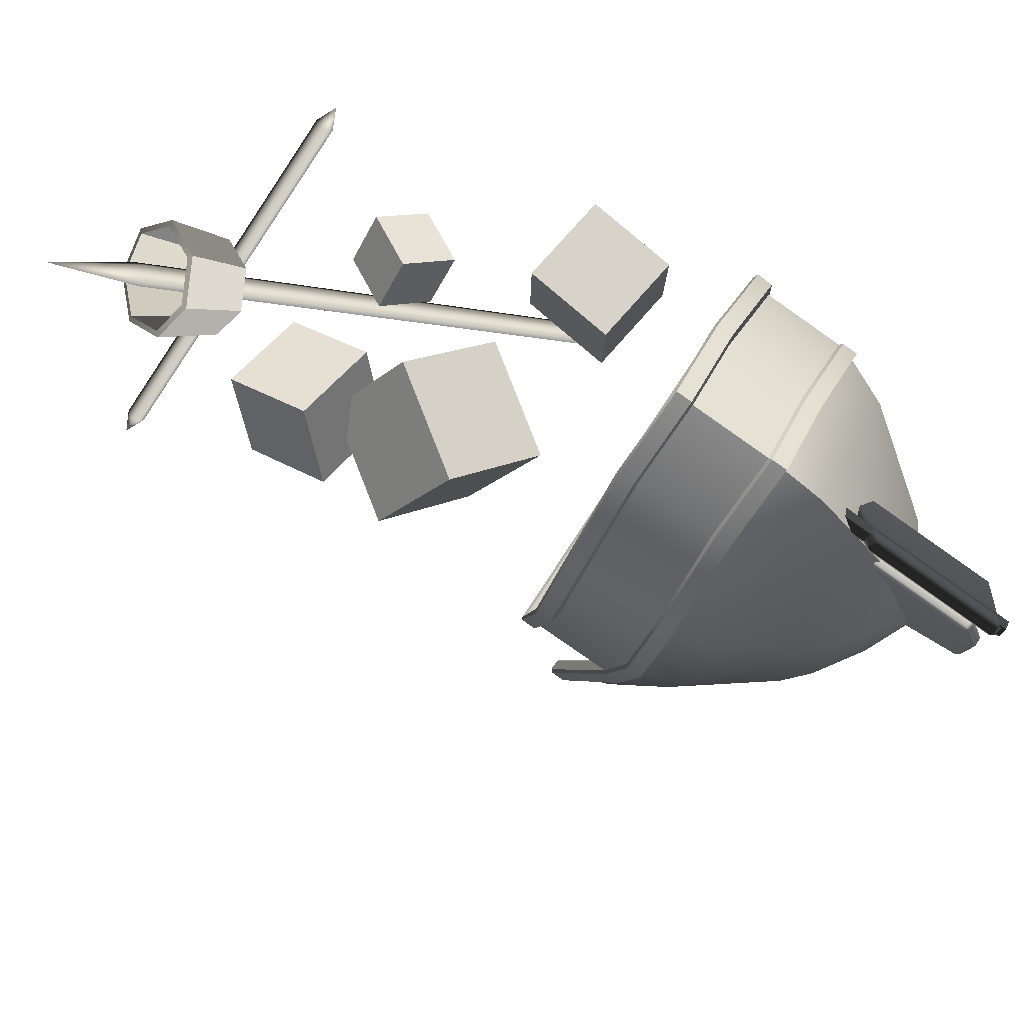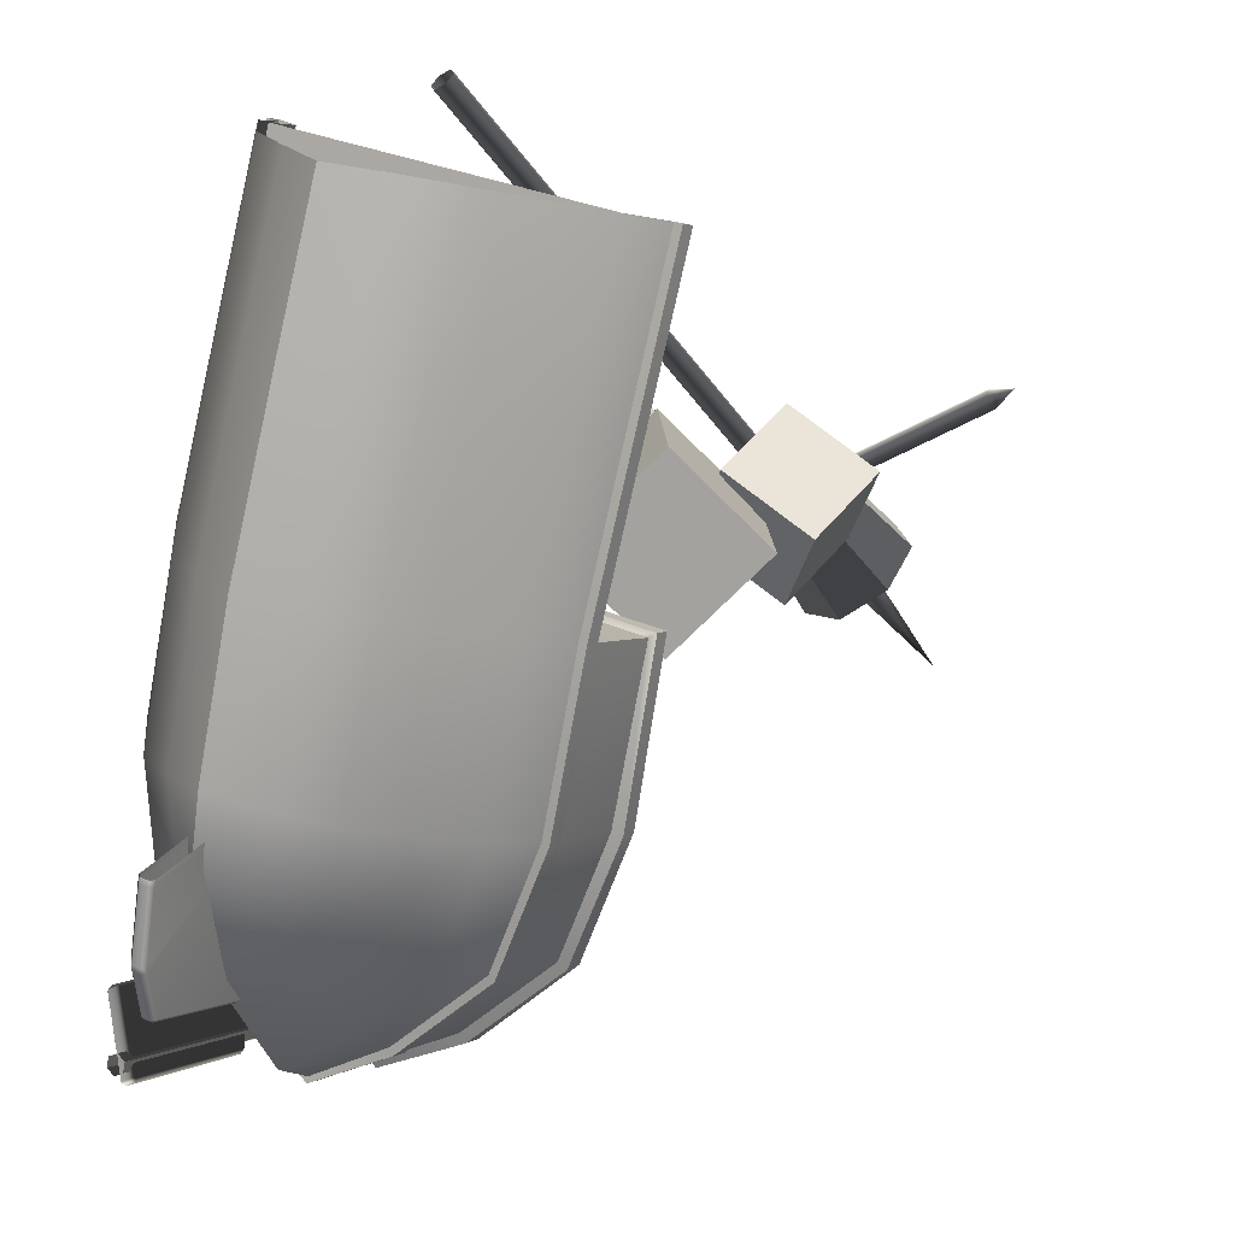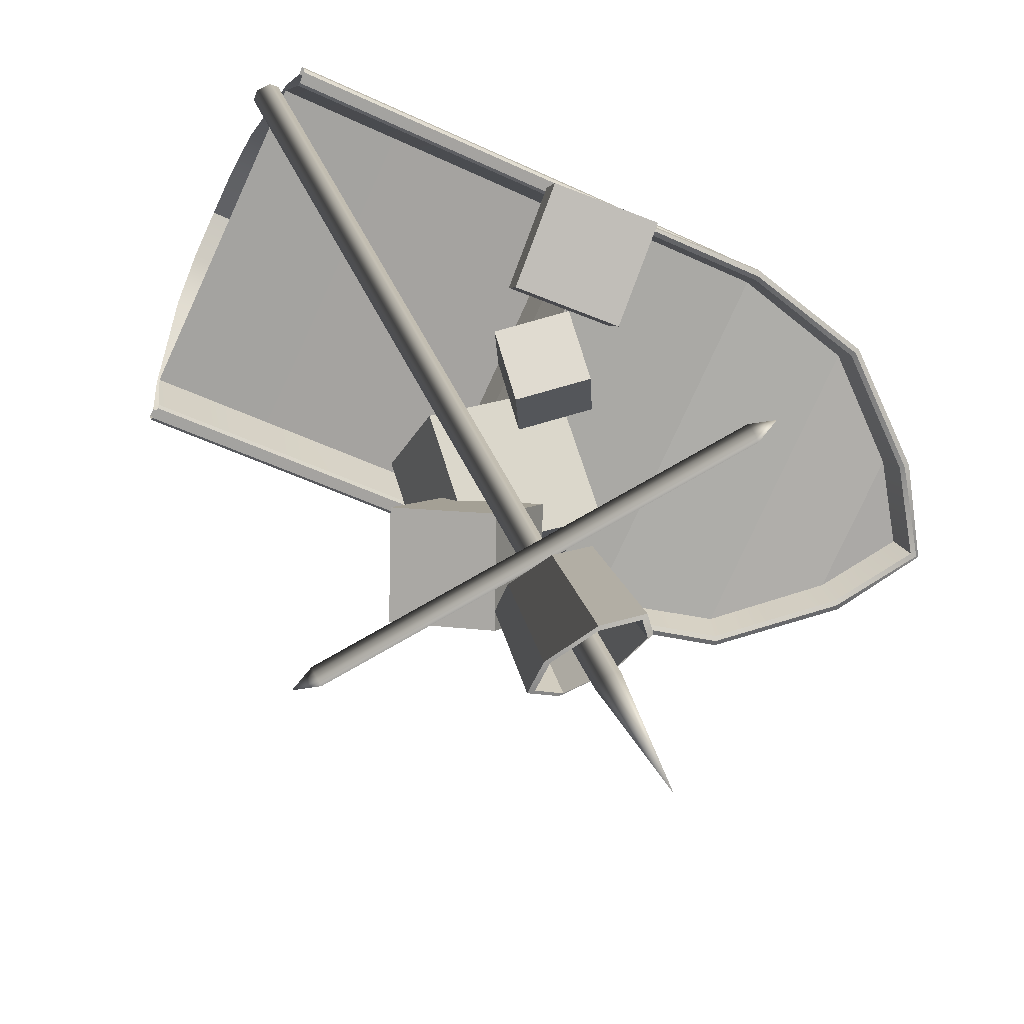
<metadata>
{"format":"obj","ext":"obj","renderer":"f3d","projection":"perspective","resolution":1024,"background":"white","views":[{"elev":63.0,"azim":158.4,"up":"+Y"},{"elev":-54.0,"azim":-14.1,"up":"+Z"},{"elev":65.2,"azim":102.1,"up":"+Z"}]}
</metadata>
<code>
g default
v 0.2561 0.01073 0.1866
v 0.2434 0.02598 0.1853
v 0.2347 0.03621 0.2
v 0.2366 0.03372 0.2197
v 0.2477 0.02039 0.2295
v 0.2596 0.006247 0.222
v 0.2634 0.001948 0.2029
v 0.2865 0.0328 0.1819
v 0.2706 0.05183 0.1802
v 0.2598 0.06459 0.1986
v 0.2622 0.06149 0.2232
v 0.276 0.04485 0.2354
v 0.2909 0.02721 0.2261
v 0.2955 0.02185 0.2023
v 0.2484 0.01981 0.2067
v 0.2546 0.007143 0.1835
v 0.2398 0.02475 0.182
v 0.2691 0.05233 0.177
v 0.287 0.031 0.1788
v 0.2298 0.03655 0.199
v 0.257 0.06664 0.1976
v 0.2321 0.03368 0.2217
v 0.2597 0.06316 0.2251
v 0.2449 0.01829 0.233
v 0.2753 0.04451 0.2389
v 0.2586 0.001965 0.2244
v 0.2919 0.02473 0.2284
v 0.2629 -0.002999 0.2023
v 0.2972 0.01872 0.2017
v 0.2445 0.0166 0.2066
v 0.3097 -0.06964 0.1945
v 0.3069 -0.07172 0.193
v 0.3043 -0.07417 0.1945
v 0.3035 -0.07555 0.1979
v 0.305 -0.07505 0.2014
v 0.3078 -0.07297 0.2029
v 0.3104 -0.07052 0.2015
v 0.3112 -0.06914 0.198
v 0.1717 0.09501 0.229
v 0.1688 0.09293 0.2276
v 0.1663 0.09048 0.229
v 0.1655 0.0891 0.2325
v 0.167 0.0896 0.2359
v 0.1698 0.09168 0.2374
v 0.1724 0.09413 0.236
v 0.1732 0.09551 0.2325
v 0.3151 -0.0816 0.196
v 0.1616 0.1016 0.2344
v 0.05135 0.1675 -0.07822
v 0.01752 0.152 -0.04666
v -0.02361 0.1151 -0.008401
v -0.04228 0.05757 0.02058
v 0.1197 0.006694 -0.08716
v 0.1126 0.07236 -0.09899
v 0.08233 0.1316 -0.08976
v -0.04634 -0.1727 0.1232
v 0.1157 -0.2236 0.0155
v -0.04626 -0.02072 0.05158
v -0.04634 -0.09675 0.08736
v 0.1157 -0.0716 -0.05616
v 0.1157 -0.1476 -0.02038
v 0.05135 0.1645 -0.0768
v 0.01964 0.1486 -0.0468
v 0.0802 0.1296 -0.08707
v -0.03909 0.05613 0.01867
v -0.04302 -0.02174 0.04942
v 0.1165 0.007258 -0.08483
v 0.1125 -0.07058 -0.05401
v -0.02083 0.1126 -0.009472
v 0.1098 0.07158 -0.09636
v -0.04311 -0.1735 0.121
v 0.1124 -0.2224 0.01755
v -0.0431 -0.09777 0.0852
v 0.1124 -0.1466 -0.01823
v 0.03704 0.1497 -0.09132
v 0.01155 0.1333 -0.06655
v 0.05932 0.1183 -0.09831
v -0.04531 0.04677 -0.004796
v -0.04966 -0.03157 0.02629
v 0.09431 0.002923 -0.09765
v 0.0905 -0.07559 -0.06693
v -0.02722 0.1008 -0.03161
v 0.08779 0.06466 -0.1081
v -0.04984 -0.184 0.09813
v 0.09044 -0.228 0.004837
v -0.04983 -0.1085 0.06247
v 0.09043 -0.1525 -0.03081
v 0.002935 0.08779 -0.1134
v -0.04408 0.02136 -0.06099
v -0.0489 -0.05614 -0.0303
v 0.03508 -0.003499 -0.1136
v 0.03141 -0.08136 -0.08371
v -0.02915 0.0656 -0.08183
v 0.03068 0.04681 -0.1216
v -0.04943 -0.2088 0.04167
v 0.03148 -0.2342 -0.01214
v -0.04942 -0.1348 0.006662
v 0.03141 -0.1602 -0.0471
v -0.03367 0.007881 -0.08661
v -0.03836 -0.06807 -0.05672
v 0.004369 -0.004066 -0.1119
v 0.000609 -0.08031 -0.08263
v -0.02203 0.04508 -0.1025
v 0.002306 0.03744 -0.1187
v -0.03913 -0.2199 0.01484
v 0.000713 -0.2324 -0.01166
v -0.03904 -0.1472 -0.01961
v 0.000581 -0.1597 -0.04596
v -0.02143 -0.003957 -0.1067
v -0.02551 -0.07781 -0.07795
v -0.01806 0.02477 -0.1152
v -0.02602 -0.2284 -0.007591
v -0.02598 -0.1574 -0.04105
v -0.04522 -0.03066 0.02762
v 0.0907 -0.07334 -0.06277
v -0.04541 -0.1832 0.09954
v 0.09065 -0.2259 0.009053
v -0.0454 -0.1078 0.06392
v 0.09064 -0.1505 -0.02656
v 0.05628 0.1704 -0.07215
v 0.05715 0.1693 -0.07032
v 0.02244 0.1548 -0.04062
v 0.02413 0.154 -0.03957
v 0.08725 0.1345 -0.08372
v 0.08733 0.1342 -0.08161
v -0.03737 0.06042 0.02662
v -0.03526 0.06039 0.02699
v -0.04134 -0.01781 0.0576
v -0.03925 -0.01773 0.05791
v 0.1246 0.009547 -0.08112
v 0.1243 0.01028 -0.07914
v 0.1207 -0.06869 -0.05014
v 0.1203 -0.06785 -0.04822
v -0.0187 0.118 -0.002364
v -0.01669 0.1175 -0.001692
v 0.1175 0.07521 -0.09295
v 0.1173 0.07543 -0.09083
v -0.04142 -0.1699 0.1293
v -0.03933 -0.1697 0.1295
v 0.1206 -0.2208 0.02155
v 0.1203 -0.2198 0.02341
v -0.04142 -0.0939 0.09341
v -0.03933 -0.09376 0.0937
v 0.1206 -0.1448 -0.01433
v 0.1203 -0.1439 -0.01244
v -0.03445 -0.01923 0.05473
v -0.03388 -0.02006 0.05286
v 0.1155 -0.06634 -0.04503
v 0.1134 -0.06632 -0.04511
v -0.03456 -0.1709 0.1262
v -0.03399 -0.1717 0.1243
v 0.1155 -0.218 0.02643
v 0.1134 -0.2179 0.02634
v -0.03453 -0.09527 0.09051
v -0.03397 -0.09614 0.08866
v 0.1155 -0.1424 -0.009251
v 0.1133 -0.1424 -0.009313
v 0.08238 0.1839 -0.03929
v 0.1126 0.1489 -0.05059
v 0.04936 0.1687 -0.008551
v 0.008546 0.1321 0.02933
v 0.1426 0.09008 -0.05981
v -0.01002 0.07504 0.05801
v -0.01401 -0.003078 0.08894
v 0.1496 0.02493 -0.04812
v 0.1456 -0.0532 -0.0172
v -0.009217 -0.004584 0.08575
v 0.1408 -0.05169 -0.01401
v 0.08343 0.1883 -0.03981
v 0.1163 0.1521 -0.05273
v 0.04771 0.1736 -0.007093
v 0.006051 0.136 0.03198
v 0.1472 0.09168 -0.06187
v -0.01304 0.07749 0.06174
v -0.01503 -0.004139 0.09269
v 0.1547 0.02482 -0.0498
v 0.1487 -0.05556 -0.01619
v 0.08839 0.191 -0.03362
v 0.1219 0.1541 -0.04677
v 0.05202 0.176 -0.000311
v 0.01035 0.1377 0.03902
v 0.1527 0.09303 -0.05563
v -0.008232 0.07923 0.0684
v -0.009977 -0.001703 0.09892
v 0.1597 0.02649 -0.04328
v 0.1535 -0.05306 -0.009839
v 0.0771 0.1773 -0.04411
v 0.1059 0.144 -0.05495
v 0.04559 0.1629 -0.0148
v 0.006566 0.1281 0.02143
v 0.1347 0.08793 -0.0638
v -0.01149 0.07329 0.0492
v -0.01491 -0.002438 0.07886
v 0.1417 0.02518 -0.05267
v 0.1374 -0.05028 -0.02244
v 0.08877 0.1898 -0.03248
v 0.088 0.1867 -0.03218
v 0.121 0.153 -0.04419
v 0.1189 0.1513 -0.04361
v 0.05406 0.174 0.000323
v 0.05452 0.1715 -0.000808
v 0.01282 0.1363 0.039
v 0.01389 0.1346 0.03716
v 0.1513 0.09286 -0.05314
v 0.1487 0.09223 -0.05251
v -0.005352 0.07871 0.06775
v -0.004168 0.07769 0.0655
v -0.008931 -0.001088 0.09852
v -0.007484 1.7e-05 0.09537
v 0.1581 0.02739 -0.04092
v 0.1554 0.02759 -0.04059
v 0.1531 -0.05199 -0.009272
v 0.1504 -0.04958 -0.009662
v -0.03448 0.09385 -0.1575
v -0.03137 0.09051 -0.1585
v -0.028 0.0913 -0.1616
v -0.02774 0.09542 -0.1637
v -0.03085 0.09875 -0.1628
v -0.03422 0.09796 -0.1597
v 0.05146 0.1426 -0.05911
v 0.04713 0.1412 -0.05717
v 0.04944 0.1421 -0.05725
v 0.05024 0.1379 -0.05813
v 0.0513 0.1401 -0.05782
v 0.05362 0.1387 -0.06124
v 0.05333 0.1406 -0.05969
v 0.05388 0.1428 -0.0634
v 0.05348 0.143 -0.06098
v 0.05077 0.1461 -0.06245
v 0.05162 0.145 -0.06041
v 0.04739 0.1453 -0.05933
v 0.0496 0.1446 -0.05854
v 0.02675 -0.1684 0.1989
v 0.02253 -0.1633 0.1999
v 0.02099 -0.1615 0.2062
v 0.02366 -0.1648 0.2113
v 0.02788 -0.1698 0.2103
v 0.02942 -0.1716 0.204
v 0.2877 0.05 0.2006
v 0.2835 0.05503 0.2017
v 0.2819 0.05683 0.2079
v 0.2846 0.0536 0.2131
v 0.2888 0.04856 0.212
v 0.2904 0.04677 0.2058
v 0.3305 0.08894 0.2071
v -0.02503 0.09814 -0.1633
v -0.02242 0.1004 -0.1629
v -0.0224 0.09765 -0.1623
v 0.01945 0.1219 -0.1107
v 0.01866 0.1243 -0.1119
v 0.01948 0.1243 -0.1092
v 0.01678 0.1272 -0.1084
v 0.01597 0.1271 -0.1111
v 0.01412 0.1276 -0.109
v -0.02772 0.1034 -0.1606
v -0.02521 0.1035 -0.162
v -0.02783 0.1011 -0.1624
v -0.0361 0.07893 -0.1319
v -0.03693 0.07895 -0.1346
v -0.03425 0.07848 -0.1339
v -0.03958 0.08419 -0.1323
v -0.03961 0.08182 -0.1337
v -0.0388 0.08182 -0.1311
v 0.01347 0.113 -0.069
v 0.01077 0.1134 -0.07024
v 0.01169 0.1112 -0.06845
v 0.0161 0.1077 -0.07187
v 0.01631 0.11 -0.06994
v 0.01448 0.1081 -0.06938
v -0.03309 0.05649 -0.1453
v -0.03239 0.05643 -0.1479
v -0.03297 0.05377 -0.1475
v -0.03359 0.05373 -0.1448
v -0.02371 0.08152 -0.1467
v -0.02502 0.07948 -0.1478
v -0.02561 0.08014 -0.1452
v -0.03715 0.02184 -0.1351
v -0.0366 0.02121 -0.1376
v -0.03671 0.01866 -0.1365
v -0.03721 0.01926 -0.1339
v -0.03078 0.01724 -0.1382
v -0.03342 0.01763 -0.1387
v -0.03331 0.02018 -0.1398
v -0.03073 0.01982 -0.1393
v -0.02716 0.05171 -0.149
v -0.02967 0.05273 -0.1497
v -0.0291 0.0554 -0.1501
v -0.02666 0.05447 -0.1496
v -0.01918 0.07812 -0.1495
v -0.02178 0.07848 -0.1499
v -0.02045 0.0805 -0.1489
v -0.01505 0.03783 -0.1094
v -0.01596 0.03523 -0.1095
v 0.01586 0.1048 -0.09818
v 0.01326 0.103 -0.09757
v -0.0201 0.01997 -0.1085
v -0.02046 0.01733 -0.1078
v -0.01403 0.01531 -0.1121
v -0.01367 0.01795 -0.1128
v 0.01969 0.1009 -0.1018
v 0.01914 0.1038 -0.1004
v -0.009529 0.03321 -0.1138
v -0.008617 0.03581 -0.1136
v 0.1706 0.0286 0.1181
v 0.1693 0.007064 0.05397
v 0.1134 -0.00522 0.1307
v 0.112 -0.02676 0.06654
v 0.1494 -0.05975 0.1482
v 0.1481 -0.08128 0.08408
v 0.2067 -0.02593 0.1357
v 0.2053 -0.04746 0.0715
v 0.2273 0.0109 0.1191
v 0.2263 -0.0391 0.1011
v 0.1824 0.002173 0.146
v 0.1813 -0.04782 0.1281
v 0.2107 -0.01358 0.1882
v 0.2096 -0.06358 0.1702
v 0.2557 -0.004857 0.1612
v 0.2546 -0.05486 0.1432
v 0.008466 -0.03219 0.1391
v 0.05532 -0.04137 0.1158
v 0.03319 -0.02351 0.1854
v 0.08005 -0.03269 0.162
v 0.03737 0.02811 0.1735
v 0.08423 0.01893 0.1501
v 0.01265 0.01943 0.1272
v 0.0595 0.01025 0.1039
v 0.1162 0.001093 0.1844
v 0.1471 0.01747 0.1824
v 0.1325 -0.02978 0.1823
v 0.1633 -0.0134 0.1803
v 0.1353 -0.03073 0.2171
v 0.1661 -0.01435 0.2151
v 0.119 0.000145 0.2192
v 0.1498 0.01652 0.2172
g Wreak_5
f 16 17 19
f 19 17 18
f 17 20 18
f 18 20 21
f 20 22 21
f 21 22 23
f 24 25 22
f 22 25 23
f 26 27 24
f 24 27 25
f 28 29 26
f 26 29 27
f 28 16 29
f 29 16 19
f 17 16 30
f 20 17 30
f 22 20 30
f 24 22 30
f 26 24 30
f 28 26 30
f 16 28 30
f 1 8 2
f 2 8 9
f 2 9 3
f 3 9 10
f 3 10 4
f 4 10 11
f 11 12 4
f 4 12 5
f 12 13 5
f 5 13 6
f 13 14 6
f 6 14 7
f 7 14 1
f 1 14 8
f 2 15 1
f 3 15 2
f 4 15 3
f 5 15 4
f 6 15 5
f 7 15 6
f 1 15 7
f 9 8 18
f 18 8 19
f 10 9 21
f 21 9 18
f 11 10 23
f 23 10 21
f 12 11 25
f 25 11 23
f 13 12 27
f 27 12 25
f 14 13 29
f 29 13 27
f 8 14 19
f 19 14 29
f 31 32 39
f 39 32 40
f 32 33 40
f 40 33 41
f 33 34 41
f 41 34 42
f 34 35 42
f 42 35 43
f 35 36 43
f 43 36 44
f 36 37 44
f 44 37 45
f 37 38 45
f 45 38 46
f 38 31 46
f 46 31 39
f 32 31 47
f 33 32 47
f 34 33 47
f 35 34 47
f 36 35 47
f 37 36 47
f 38 37 47
f 31 38 47
f 39 40 48
f 40 41 48
f 41 42 48
f 42 43 48
f 43 44 48
f 44 45 48
f 45 46 48
f 46 39 48
f 49 62 50
f 50 62 63
f 49 55 62
f 62 55 64
f 52 65 58
f 58 65 66
f 53 60 67
f 67 60 68
f 51 69 52
f 52 69 65
f 51 50 69
f 69 50 63
f 54 53 70
f 70 53 67
f 54 70 55
f 55 70 64
f 59 58 73
f 73 58 66
f 56 59 71
f 71 59 73
f 60 61 68
f 68 61 74
f 57 72 61
f 61 72 74
f 62 75 63
f 63 75 76
f 62 64 75
f 75 64 77
f 65 78 66
f 66 78 79
f 67 68 80
f 80 68 81
f 69 82 65
f 65 82 78
f 69 63 82
f 82 63 76
f 70 67 83
f 83 67 80
f 70 83 64
f 64 83 77
f 73 66 86
f 86 66 79
f 71 73 84
f 84 73 86
f 74 87 68
f 68 87 81
f 72 85 74
f 74 85 87
f 76 75 88
f 75 77 88
f 78 89 79
f 79 89 90
f 80 81 91
f 91 81 92
f 82 93 78
f 78 93 89
f 82 76 93
f 93 76 88
f 83 80 94
f 94 80 91
f 83 94 77
f 77 94 88
f 86 79 97
f 97 79 90
f 84 86 95
f 95 86 97
f 87 98 81
f 81 98 92
f 85 96 87
f 87 96 98
f 89 99 90
f 90 99 100
f 91 92 101
f 101 92 102
f 93 103 89
f 89 103 99
f 93 88 103
f 94 91 104
f 104 91 101
f 88 94 104
f 97 90 107
f 107 90 100
f 95 97 105
f 105 97 107
f 98 108 92
f 92 108 102
f 96 106 98
f 98 106 108
f 99 109 100
f 100 109 110
f 101 102 109
f 109 102 110
f 103 111 99
f 99 111 109
f 103 88 111
f 104 101 111
f 111 101 109
f 88 104 111
f 107 100 113
f 113 100 110
f 105 107 112
f 112 107 113
f 108 113 102
f 102 113 110
f 106 112 108
f 108 112 113
f 114 118 115
f 115 118 119
f 118 116 119
f 119 116 117
f 120 121 124
f 124 121 125
f 120 122 121
f 121 122 123
f 123 122 135
f 135 122 134
f 125 137 124
f 124 137 136
f 126 127 134
f 134 127 135
f 127 126 129
f 129 126 128
f 128 142 129
f 129 142 143
f 130 131 132
f 132 131 133
f 130 136 131
f 131 136 137
f 132 133 144
f 144 133 145
f 138 139 142
f 142 139 143
f 140 144 141
f 141 144 145
f 147 146 155
f 155 146 154
f 149 157 148
f 148 157 156
f 150 151 154
f 154 151 155
f 152 156 153
f 153 156 157
f 50 122 49
f 49 122 120
f 55 49 124
f 124 49 120
f 58 128 52
f 52 128 126
f 57 61 140
f 140 61 144
f 52 126 51
f 51 126 134
f 51 134 50
f 50 134 122
f 53 54 130
f 130 54 136
f 54 55 136
f 136 55 124
f 128 58 142
f 142 58 59
f 142 59 138
f 138 59 56
f 60 53 132
f 132 53 130
f 61 60 144
f 144 60 132
f 129 143 146
f 146 143 154
f 139 150 143
f 143 150 154
f 145 133 156
f 156 133 148
f 141 145 152
f 152 145 156
f 155 118 147
f 147 118 114
f 151 116 155
f 155 116 118
f 157 149 119
f 119 149 115
f 153 157 117
f 117 157 119
f 114 115 147
f 147 115 149
f 147 149 146
f 146 149 148
f 125 121 159
f 159 121 158
f 123 160 121
f 121 160 158
f 135 161 123
f 123 161 160
f 137 125 162
f 162 125 159
f 127 163 135
f 135 163 161
f 129 164 127
f 127 164 163
f 133 131 166
f 166 131 165
f 131 137 165
f 165 137 162
f 129 146 164
f 164 146 167
f 148 133 168
f 168 133 166
f 146 148 167
f 167 148 168
f 159 158 170
f 170 158 169
f 160 171 158
f 158 171 169
f 160 161 171
f 171 161 172
f 159 170 162
f 162 170 173
f 163 174 161
f 161 174 172
f 163 164 174
f 174 164 175
f 165 176 166
f 166 176 177
f 165 162 176
f 176 162 173
f 164 167 175
f 168 166 177
f 167 168 175
f 175 168 177
f 169 178 170
f 170 178 179
f 169 171 178
f 178 171 180
f 171 172 180
f 180 172 181
f 170 179 173
f 173 179 182
f 172 174 181
f 181 174 183
f 174 175 183
f 183 175 184
f 176 185 177
f 177 185 186
f 173 182 176
f 176 182 185
f 175 177 184
f 184 177 186
f 189 190 188
f 188 190 191
f 190 192 191
f 191 192 194
f 192 193 194
f 194 193 195
f 188 187 189
f 196 197 198
f 198 197 199
f 196 200 197
f 197 200 201
f 199 205 198
f 198 205 204
f 201 200 203
f 203 200 202
f 202 206 203
f 203 206 207
f 204 205 210
f 210 205 211
f 207 206 209
f 209 206 208
f 209 208 213
f 213 208 212
f 211 213 210
f 210 213 212
f 178 196 179
f 179 196 198
f 178 180 196
f 196 180 200
f 181 202 180
f 180 202 200
f 182 179 204
f 204 179 198
f 183 206 181
f 181 206 202
f 184 208 183
f 183 208 206
f 186 185 212
f 212 185 210
f 185 182 210
f 210 182 204
f 184 186 208
f 208 186 212
f 197 187 199
f 199 187 188
f 197 201 187
f 187 201 189
f 201 203 189
f 189 203 190
f 199 188 205
f 205 188 191
f 207 192 203
f 203 192 190
f 209 193 207
f 207 193 192
f 213 211 195
f 195 211 194
f 211 205 194
f 194 205 191
f 209 213 193
f 193 213 195
f 221 222 231
f 231 222 232
f 222 221 224
f 224 221 223
f 224 223 226
f 226 223 225
f 226 225 228
f 228 225 227
f 228 227 230
f 230 227 229
f 230 229 232
f 232 229 231
f 214 215 221
f 221 215 223
f 215 216 223
f 223 216 225
f 216 217 225
f 225 217 227
f 217 218 227
f 227 218 229
f 218 219 229
f 229 219 231
f 219 214 231
f 231 214 221
f 222 224 220
f 224 226 220
f 226 228 220
f 228 230 220
f 230 232 220
f 232 222 220
f 233 234 239
f 239 234 240
f 234 235 240
f 240 235 241
f 235 236 241
f 241 236 242
f 236 237 242
f 242 237 243
f 237 238 243
f 243 238 244
f 238 233 244
f 244 233 239
f 239 240 245
f 240 241 245
f 241 242 245
f 242 243 245
f 243 244 245
f 244 239 245
f 246 248 259
f 259 248 260
f 247 246 256
f 256 246 257
f 247 250 248
f 248 250 249
f 249 251 267
f 267 251 268
f 250 253 251
f 251 253 252
f 254 265 252
f 252 265 264
f 254 253 255
f 255 253 256
f 257 262 255
f 255 262 261
f 260 267 258
f 258 267 269
f 258 263 259
f 259 263 262
f 261 263 265
f 265 263 266
f 264 266 268
f 268 266 269
f 258 269 263
f 263 269 266
f 247 256 250
f 250 256 253
f 246 259 257
f 257 259 262
f 255 261 254
f 254 261 265
f 264 268 252
f 252 268 251
f 267 260 249
f 249 260 248
f 246 247 248
f 249 250 251
f 252 253 254
f 255 256 257
f 258 259 260
f 261 262 263
f 264 265 266
f 267 268 269
f 270 273 292
f 292 273 293
f 271 270 275
f 275 270 276
f 272 271 286
f 286 271 287
f 272 278 273
f 273 278 277
f 276 295 274
f 274 295 294
f 274 291 275
f 275 291 290
f 277 280 296
f 296 280 297
f 279 278 282
f 282 278 283
f 284 299 281
f 281 299 298
f 284 283 285
f 285 283 286
f 288 303 285
f 285 303 302
f 287 290 288
f 288 290 289
f 289 291 300
f 300 291 301
f 271 275 287
f 287 275 290
f 278 272 283
f 283 272 286
f 270 292 276
f 276 292 295
f 288 289 303
f 303 289 300
f 273 277 293
f 293 277 296
f 285 302 284
f 284 302 299
f 274 294 291
f 291 294 301
f 271 272 270
f 270 272 273
f 274 275 276
f 278 279 277
f 277 279 280
f 281 282 284
f 284 282 283
f 285 286 288
f 288 286 287
f 289 290 291
f 304 305 306
f 306 305 307
f 306 307 308
f 308 307 309
f 308 309 310
f 310 309 311
f 310 311 304
f 304 311 305
f 305 311 307
f 307 311 309
f 310 304 308
f 308 304 306
f 312 313 314
f 314 313 315
f 314 315 316
f 316 315 317
f 316 317 318
f 318 317 319
f 318 319 312
f 312 319 313
f 313 319 315
f 315 319 317
f 318 312 316
f 316 312 314
f 320 321 322
f 322 321 323
f 322 323 324
f 324 323 325
f 324 325 326
f 326 325 327
f 326 327 320
f 320 327 321
f 321 327 323
f 323 327 325
f 326 320 324
f 324 320 322
f 328 329 330
f 330 329 331
f 330 331 332
f 332 331 333
f 332 333 334
f 334 333 335
f 334 335 328
f 328 335 329
f 329 335 331
f 331 335 333
f 334 328 332
f 332 328 330

</code>
